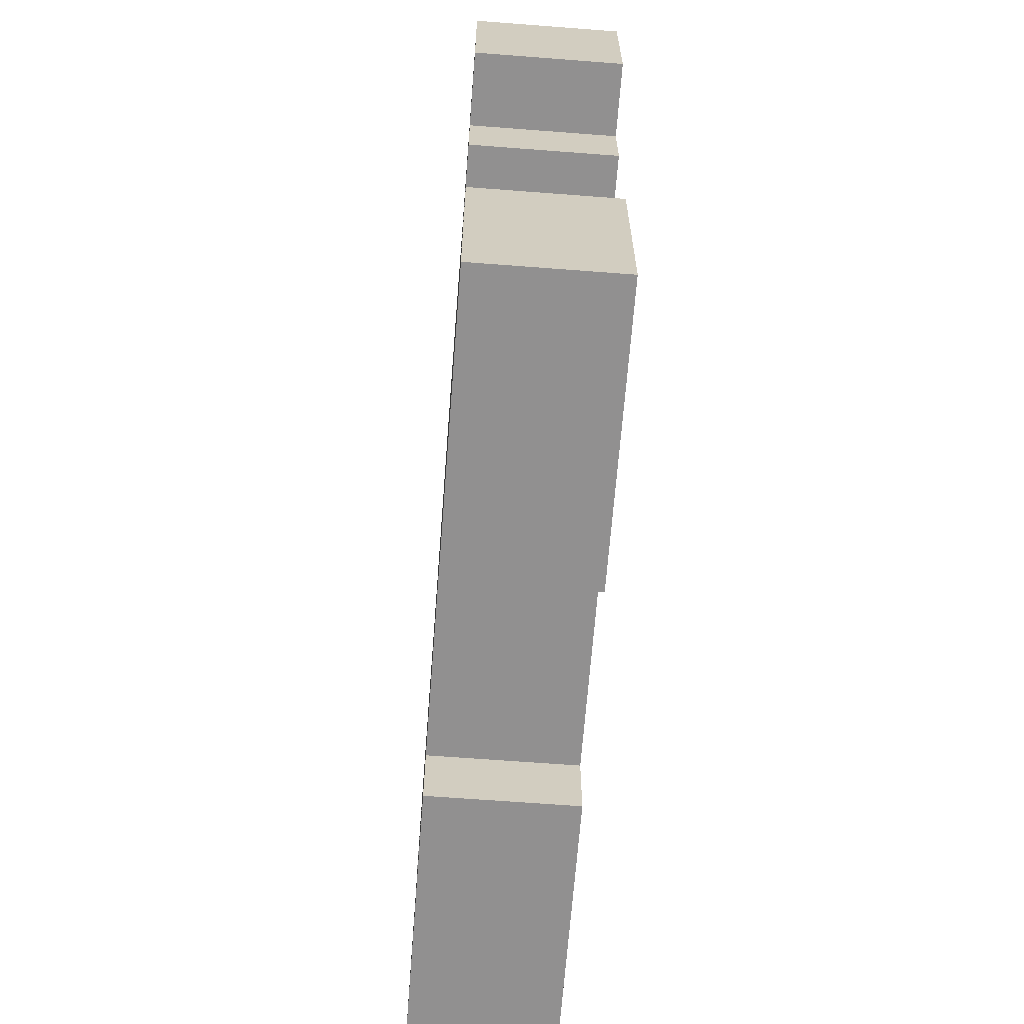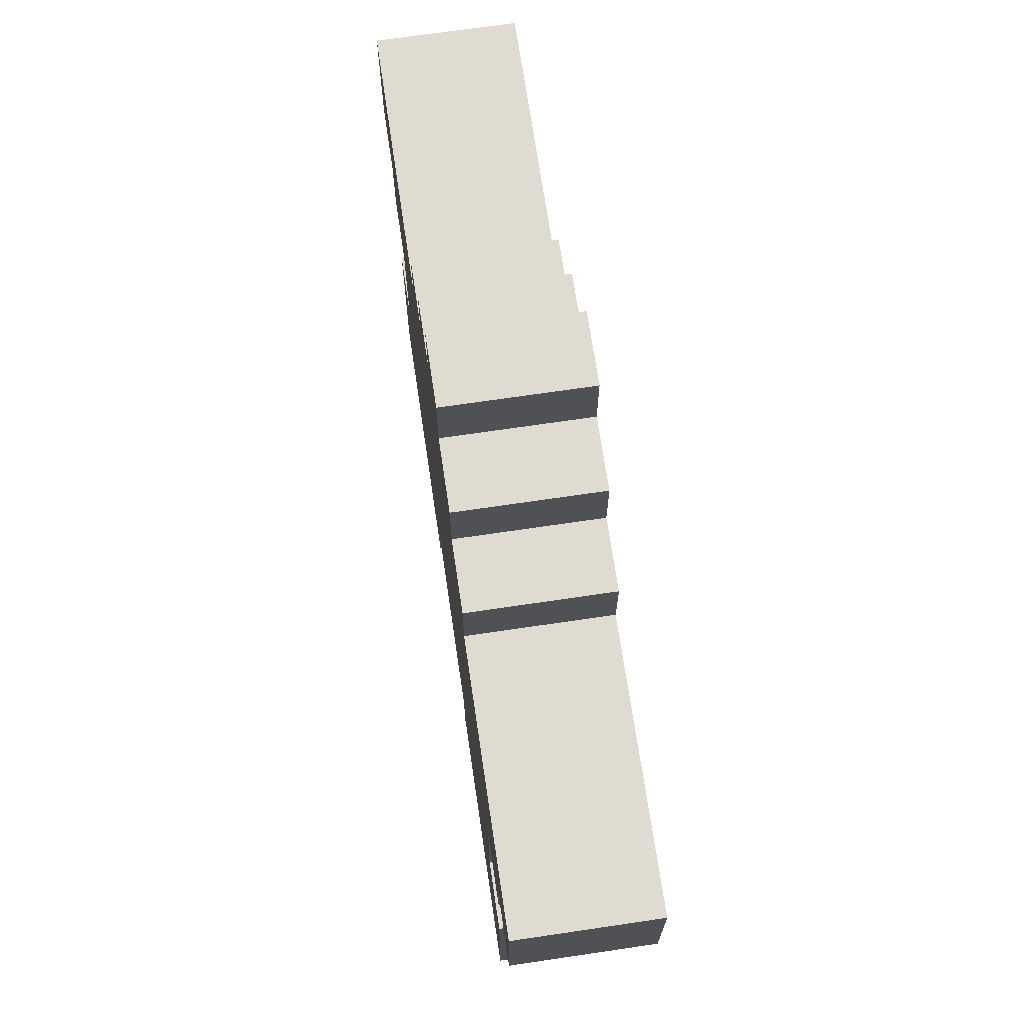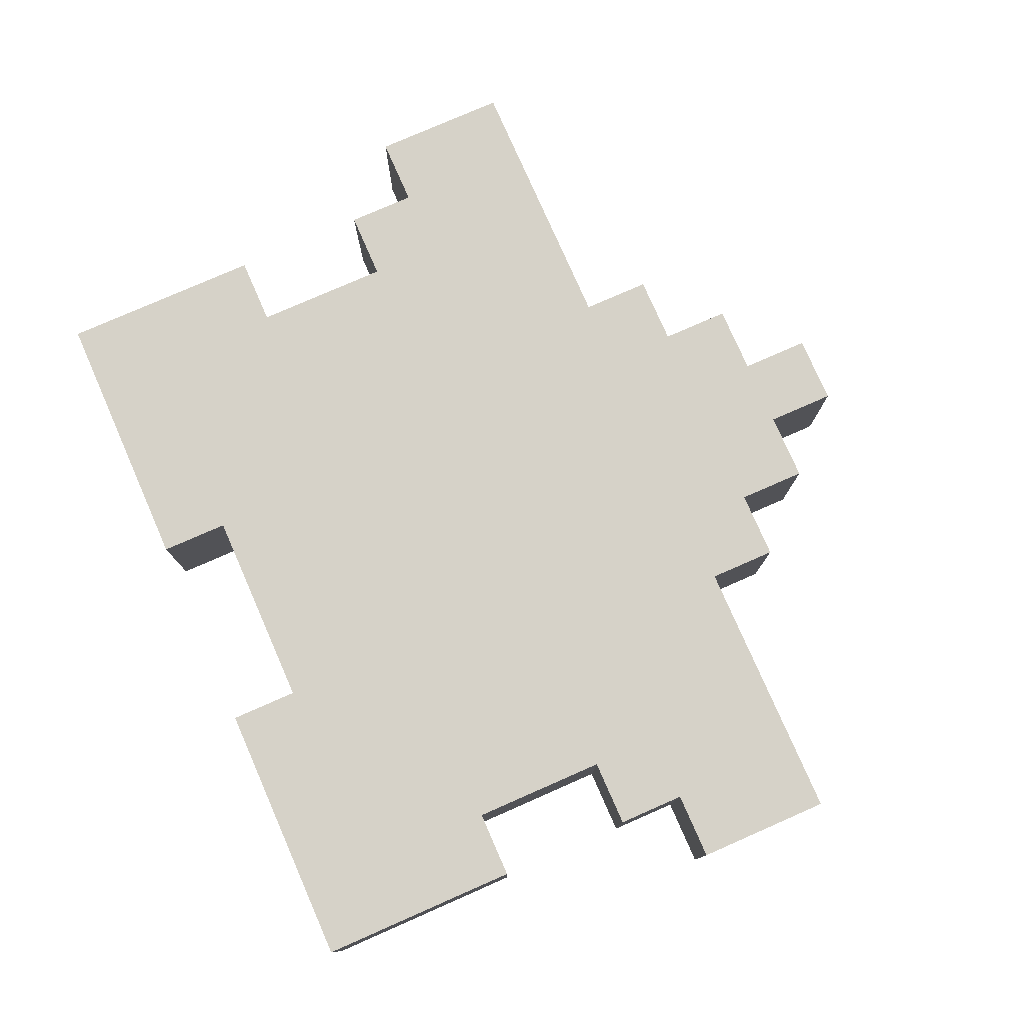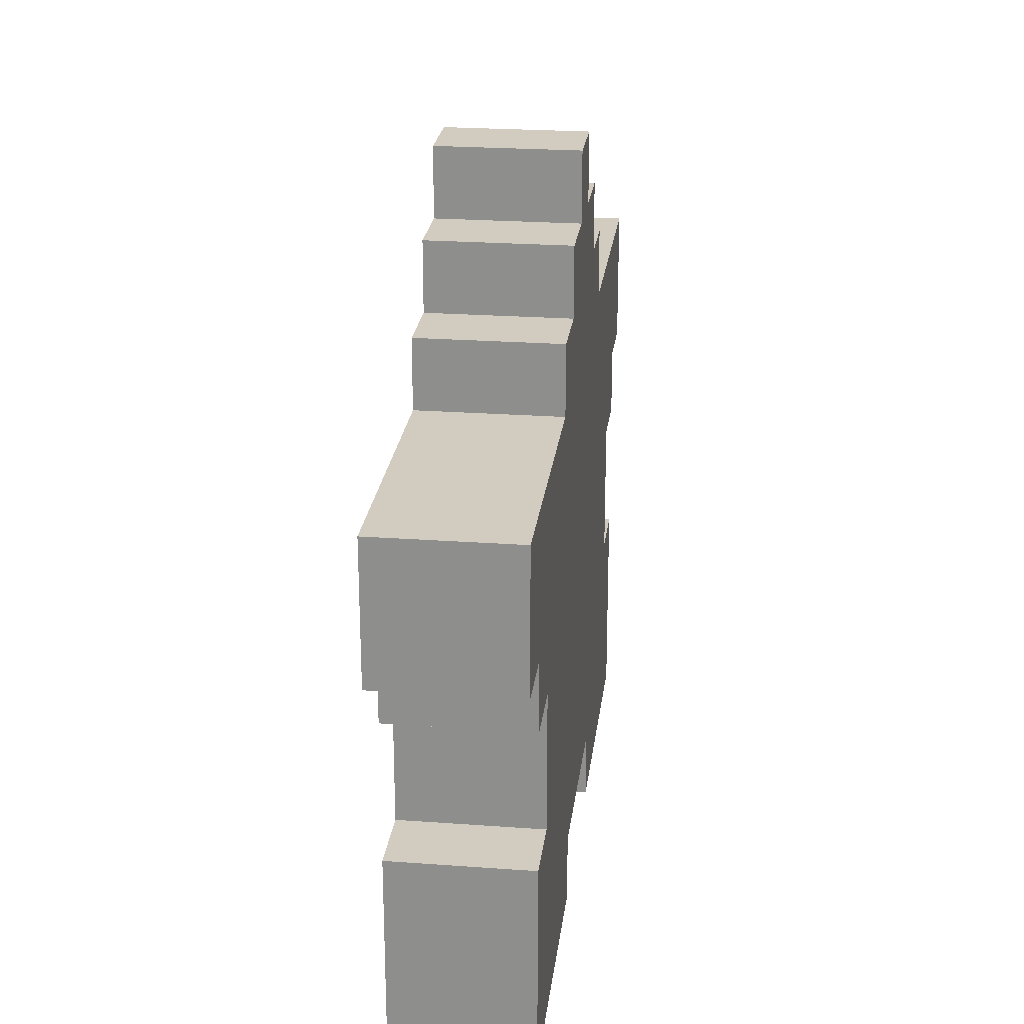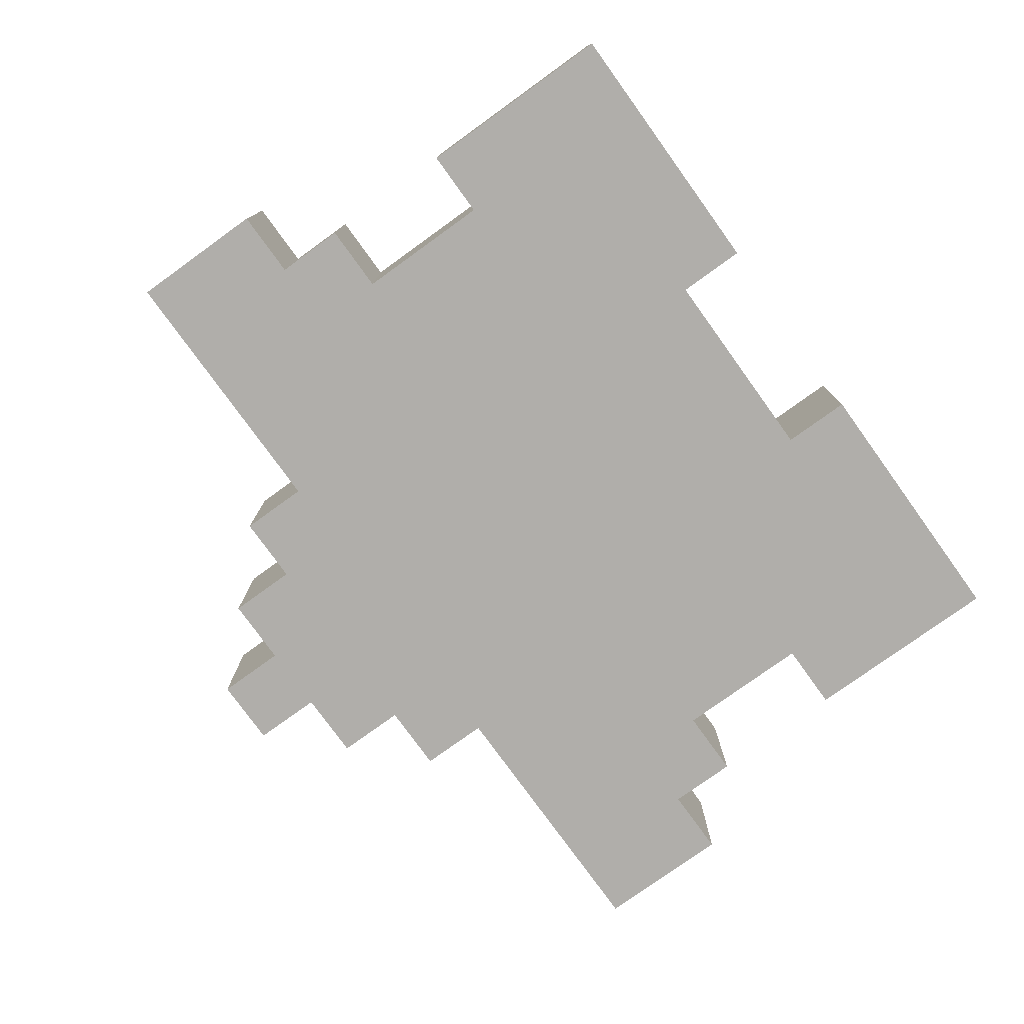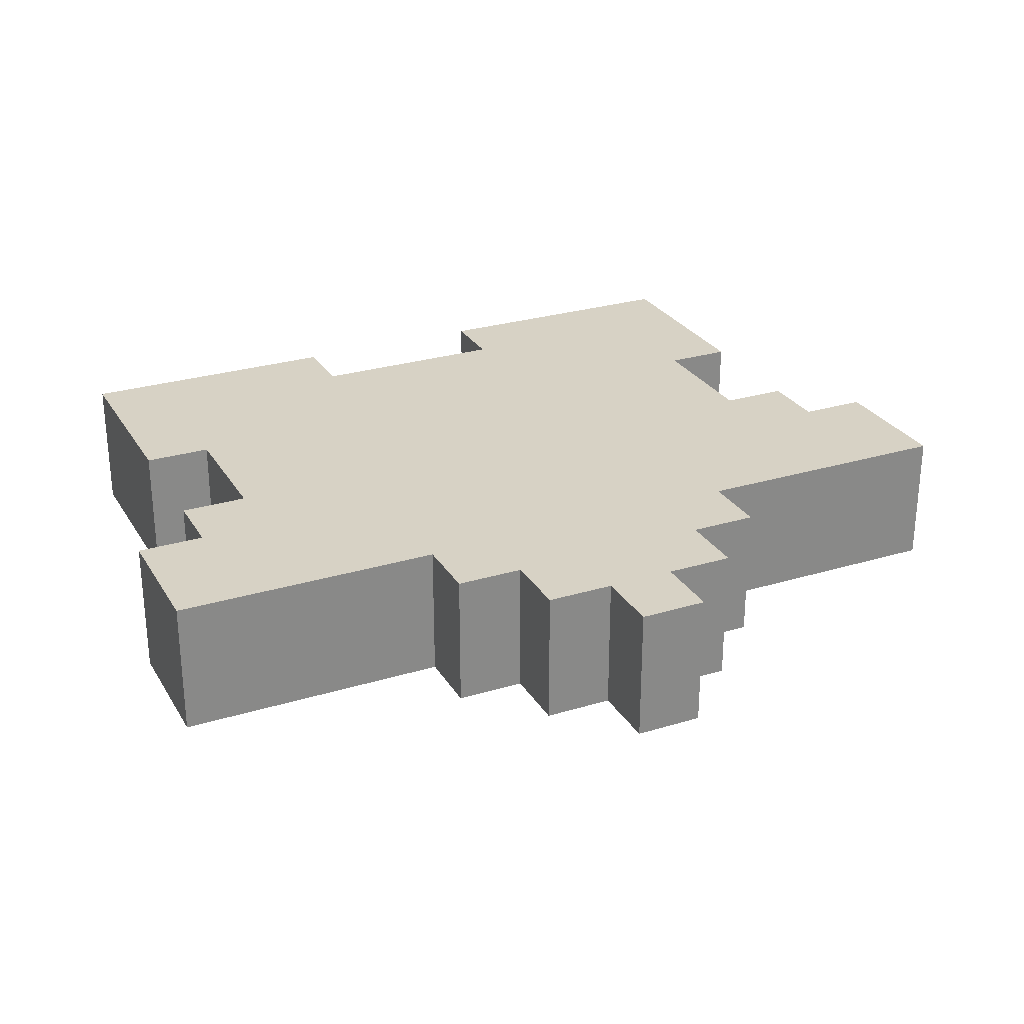
<metadata>
{"format":"obj","ext":"obj","renderer":"f3d","projection":"perspective","resolution":1024,"background":"white","views":[{"elev":-65.8,"azim":85.6,"up":"+Y"},{"elev":70.2,"azim":81.6,"up":"+Y"},{"elev":78.0,"azim":66.3,"up":"+Z"},{"elev":23.9,"azim":96.9,"up":"+Y"},{"elev":-77.7,"azim":-54.2,"up":"+Z"},{"elev":27.4,"azim":154.9,"up":"+Z"}]}
</metadata>
<code>
g stun
v -6 11 1
v -6 11 -1
v -6 12 1
v -6 12 -1
v -6 13 1
v -6 13 -1
v -5 5 1
v -5 5 -1
v -5 7 1
v -5 7 -1
v -5 8 1
v -5 8 -1
v -5 10 1
v -5 10 -1
v -5 11 1
v -5 11 -1
v -4 8 1
v -4 8 -1
v -4 9 1
v -4 9 -1
v -4 10 1
v -4 10 -1
v -2 13 1
v -2 13 -1
v -2 14 1
v -2 14 -1
v -1 14 1
v -1 14 -1
v -1 15 1
v -1 15 -1
v 0 15 1
v 0 15 -1
v 0 16 1
v 0 16 -1
v 2 5 1
v 2 5 -1
v 2 6 1
v 2 6 -1
v -1 5 1
v -1 5 -1
v -1 6 1
v -1 6 -1
v 1 15 1
v 1 15 -1
v 1 16 1
v 1 16 -1
v 2 14 1
v 2 14 -1
v 2 15 1
v 2 15 -1
v 3 13 1
v 3 13 -1
v 3 14 1
v 3 14 -1
v 5 8 1
v 5 8 -1
v 5 9 1
v 5 9 -1
v 5 10 1
v 5 10 -1
v 6 5 1
v 6 5 -1
v 6 7 1
v 6 7 -1
v 6 8 1
v 6 8 -1
v 6 10 1
v 6 10 -1
v 6 11 1
v 6 11 -1
v 7 11 1
v 7 11 -1
v 7 12 1
v 7 12 -1
v 7 13 1
v 7 13 -1
v -6 11 1
v -6 12 1
v -6 13 1
v -5 5 1
v -5 7 1
v -5 8 1
v -5 10 1
v -5 11 1
v -5 12 1
v -5 13 1
v -4 6 1
v -4 7 1
v -4 8 1
v -4 9 1
v -4 10 1
v -4 11 1
v -4 12 1
v -3 7 1
v -3 9 1
v -3 10 1
v -3 11 1
v -2 5 1
v -2 6 1
v -2 7 1
v -2 9 1
v -2 10 1
v -2 13 1
v -2 14 1
v -1 5 1
v -1 6 1
v -1 13 1
v -1 14 1
v -1 15 1
v 0 6 1
v 0 7 1
v 0 8 1
v 0 14 1
v 0 15 1
v 0 16 1
v 1 6 1
v 1 7 1
v 1 8 1
v 1 14 1
v 1 15 1
v 1 16 1
v 2 5 1
v 2 6 1
v 2 13 1
v 2 14 1
v 2 15 1
v 3 5 1
v 3 6 1
v 3 7 1
v 3 9 1
v 3 10 1
v 3 13 1
v 3 14 1
v 4 7 1
v 4 9 1
v 4 10 1
v 4 11 1
v 5 6 1
v 5 7 1
v 5 8 1
v 5 9 1
v 5 10 1
v 5 11 1
v 5 12 1
v 6 5 1
v 6 7 1
v 6 8 1
v 6 10 1
v 6 11 1
v 6 12 1
v 6 13 1
v 7 11 1
v 7 12 1
v 7 13 1
v -6 11 -1
v -6 12 -1
v -6 13 -1
v -5 5 -1
v -5 7 -1
v -5 8 -1
v -5 10 -1
v -5 11 -1
v -5 12 -1
v -5 13 -1
v -4 6 -1
v -4 7 -1
v -4 8 -1
v -4 9 -1
v -4 10 -1
v -4 11 -1
v -4 12 -1
v -3 7 -1
v -3 9 -1
v -3 10 -1
v -3 11 -1
v -2 5 -1
v -2 6 -1
v -2 7 -1
v -2 9 -1
v -2 10 -1
v -2 13 -1
v -2 14 -1
v -1 5 -1
v -1 6 -1
v -1 13 -1
v -1 14 -1
v -1 15 -1
v 0 6 -1
v 0 7 -1
v 0 8 -1
v 0 14 -1
v 0 15 -1
v 0 16 -1
v 1 6 -1
v 1 7 -1
v 1 8 -1
v 1 14 -1
v 1 15 -1
v 1 16 -1
v 2 5 -1
v 2 6 -1
v 2 13 -1
v 2 14 -1
v 2 15 -1
v 3 5 -1
v 3 6 -1
v 3 7 -1
v 3 9 -1
v 3 10 -1
v 3 13 -1
v 3 14 -1
v 4 7 -1
v 4 9 -1
v 4 10 -1
v 4 11 -1
v 5 6 -1
v 5 7 -1
v 5 8 -1
v 5 9 -1
v 5 10 -1
v 5 11 -1
v 5 12 -1
v 6 5 -1
v 6 7 -1
v 6 8 -1
v 6 10 -1
v 6 11 -1
v 6 12 -1
v 6 13 -1
v 7 11 -1
v 7 12 -1
v 7 13 -1
v -5 5 1
v -2 5 1
v -1 5 1
v 2 5 1
v 3 5 1
v 6 5 1
v -5 5 -1
v -2 5 -1
v -1 5 -1
v 2 5 -1
v 3 5 -1
v 6 5 -1
v -1 6 1
v 0 6 1
v 1 6 1
v 2 6 1
v -1 6 -1
v 0 6 -1
v 1 6 -1
v 2 6 -1
v -5 10 1
v -4 10 1
v 5 10 1
v 6 10 1
v -5 10 -1
v -4 10 -1
v 5 10 -1
v 6 10 -1
v -6 11 1
v -5 11 1
v 6 11 1
v 7 11 1
v -6 11 -1
v -5 11 -1
v 6 11 -1
v 7 11 -1
v -5 8 1
v -4 8 1
v 5 8 1
v 6 8 1
v -5 8 -1
v -4 8 -1
v 5 8 -1
v 6 8 -1
v -6 13 1
v -5 13 1
v -2 13 1
v 3 13 1
v 6 13 1
v 7 13 1
v -6 13 -1
v -5 13 -1
v -2 13 -1
v 3 13 -1
v 6 13 -1
v 7 13 -1
v -2 14 1
v -1 14 1
v 2 14 1
v 3 14 1
v -2 14 -1
v -1 14 -1
v 2 14 -1
v 3 14 -1
v -1 15 1
v 0 15 1
v 1 15 1
v 2 15 1
v -1 15 -1
v 0 15 -1
v 1 15 -1
v 2 15 -1
v 0 16 1
v 1 16 1
v 0 16 -1
v 1 16 -1
f 3 2 1
f 4 2 3
f 5 4 3
f 6 4 5
f 9 8 7
f 10 8 9
f 11 10 9
f 12 10 11
f 15 14 13
f 16 14 15
f 19 18 17
f 20 18 19
f 21 20 19
f 22 20 21
f 25 24 23
f 26 24 25
f 29 28 27
f 30 28 29
f 33 32 31
f 34 32 33
f 37 36 35
f 38 36 37
f 39 40 41
f 41 40 42
f 43 44 45
f 45 44 46
f 47 48 49
f 49 48 50
f 51 52 53
f 53 52 54
f 55 56 57
f 57 56 58
f 57 58 59
f 59 58 60
f 61 62 63
f 63 62 64
f 63 64 65
f 65 64 66
f 67 68 69
f 69 68 70
f 71 72 73
f 73 72 74
f 73 74 75
f 75 74 76
f 84 78 77
f 85 79 78
f 85 78 84
f 86 79 85
f 87 81 80
f 88 82 81
f 88 81 87
f 89 82 88
f 91 84 83
f 92 85 84
f 92 84 91
f 93 86 85
f 93 85 92
f 94 90 89
f 94 88 87
f 94 89 88
f 95 91 90
f 95 90 94
f 96 92 91
f 96 91 95
f 97 93 92
f 97 92 96
f 98 87 80
f 99 94 87
f 99 87 98
f 99 95 94
f 100 95 99
f 101 96 95
f 101 95 100
f 102 97 96
f 102 96 101
f 103 93 97
f 103 97 102
f 103 86 93
f 105 99 98
f 106 100 99
f 106 99 105
f 107 102 101
f 107 104 103
f 107 103 102
f 107 101 100
f 108 104 107
f 110 100 106
f 111 108 107
f 111 100 110
f 111 107 100
f 112 108 111
f 113 109 108
f 113 108 112
f 114 109 113
f 116 111 110
f 117 112 111
f 117 111 116
f 118 113 112
f 118 112 117
f 118 114 113
f 119 114 118
f 120 115 114
f 120 114 119
f 121 115 120
f 123 117 116
f 124 119 118
f 124 118 117
f 125 120 119
f 125 119 124
f 126 120 125
f 127 123 122
f 128 117 123
f 128 123 127
f 129 124 117
f 129 117 128
f 130 124 129
f 131 124 130
f 132 125 124
f 132 124 131
f 133 125 132
f 134 129 128
f 134 130 129
f 135 131 130
f 135 130 134
f 136 132 131
f 136 131 135
f 137 132 136
f 138 128 127
f 138 134 128
f 139 135 134
f 139 134 138
f 140 135 139
f 141 136 135
f 141 135 140
f 142 137 136
f 142 136 141
f 143 132 137
f 143 137 142
f 144 132 143
f 145 138 127
f 145 139 138
f 146 140 139
f 146 139 145
f 147 140 146
f 148 143 142
f 149 144 143
f 149 143 148
f 150 132 144
f 150 144 149
f 151 132 150
f 152 150 149
f 153 151 150
f 153 150 152
f 154 151 153
f 155 156 162
f 156 157 163
f 162 156 163
f 163 157 164
f 158 159 165
f 159 160 166
f 165 159 166
f 166 160 167
f 161 162 169
f 162 163 170
f 169 162 170
f 163 164 171
f 170 163 171
f 167 168 172
f 165 166 172
f 166 167 172
f 168 169 173
f 172 168 173
f 169 170 174
f 173 169 174
f 170 171 175
f 174 170 175
f 158 165 176
f 165 172 177
f 176 165 177
f 172 173 177
f 177 173 178
f 173 174 179
f 178 173 179
f 174 175 180
f 179 174 180
f 175 171 181
f 180 175 181
f 171 164 181
f 176 177 183
f 177 178 184
f 183 177 184
f 179 180 185
f 181 182 185
f 180 181 185
f 178 179 185
f 185 182 186
f 184 178 188
f 185 186 189
f 188 178 189
f 178 185 189
f 189 186 190
f 186 187 191
f 190 186 191
f 191 187 192
f 188 189 194
f 189 190 195
f 194 189 195
f 190 191 196
f 195 190 196
f 191 192 196
f 196 192 197
f 192 193 198
f 197 192 198
f 198 193 199
f 194 195 201
f 196 197 202
f 195 196 202
f 197 198 203
f 202 197 203
f 203 198 204
f 200 201 205
f 201 195 206
f 205 201 206
f 195 202 207
f 206 195 207
f 207 202 208
f 208 202 209
f 202 203 210
f 209 202 210
f 210 203 211
f 206 207 212
f 207 208 212
f 208 209 213
f 212 208 213
f 209 210 214
f 213 209 214
f 214 210 215
f 205 206 216
f 206 212 216
f 212 213 217
f 216 212 217
f 217 213 218
f 213 214 219
f 218 213 219
f 214 215 220
f 219 214 220
f 215 210 221
f 220 215 221
f 221 210 222
f 205 216 223
f 216 217 223
f 217 218 224
f 223 217 224
f 224 218 225
f 220 221 226
f 221 222 227
f 226 221 227
f 222 210 228
f 227 222 228
f 228 210 229
f 227 228 230
f 228 229 231
f 230 228 231
f 231 229 232
f 239 234 233
f 240 235 234
f 240 234 239
f 241 235 240
f 242 237 236
f 243 238 237
f 243 237 242
f 244 238 243
f 249 246 245
f 250 247 246
f 250 246 249
f 251 248 247
f 251 247 250
f 252 248 251
f 257 254 253
f 258 254 257
f 259 256 255
f 260 256 259
f 265 262 261
f 266 262 265
f 267 264 263
f 268 264 267
f 269 270 273
f 273 270 274
f 271 272 275
f 275 272 276
f 277 278 283
f 278 279 284
f 283 278 284
f 284 279 285
f 280 281 286
f 281 282 287
f 286 281 287
f 287 282 288
f 289 290 293
f 293 290 294
f 291 292 295
f 295 292 296
f 297 298 301
f 301 298 302
f 299 300 303
f 303 300 304
f 305 306 307
f 307 306 308

</code>
